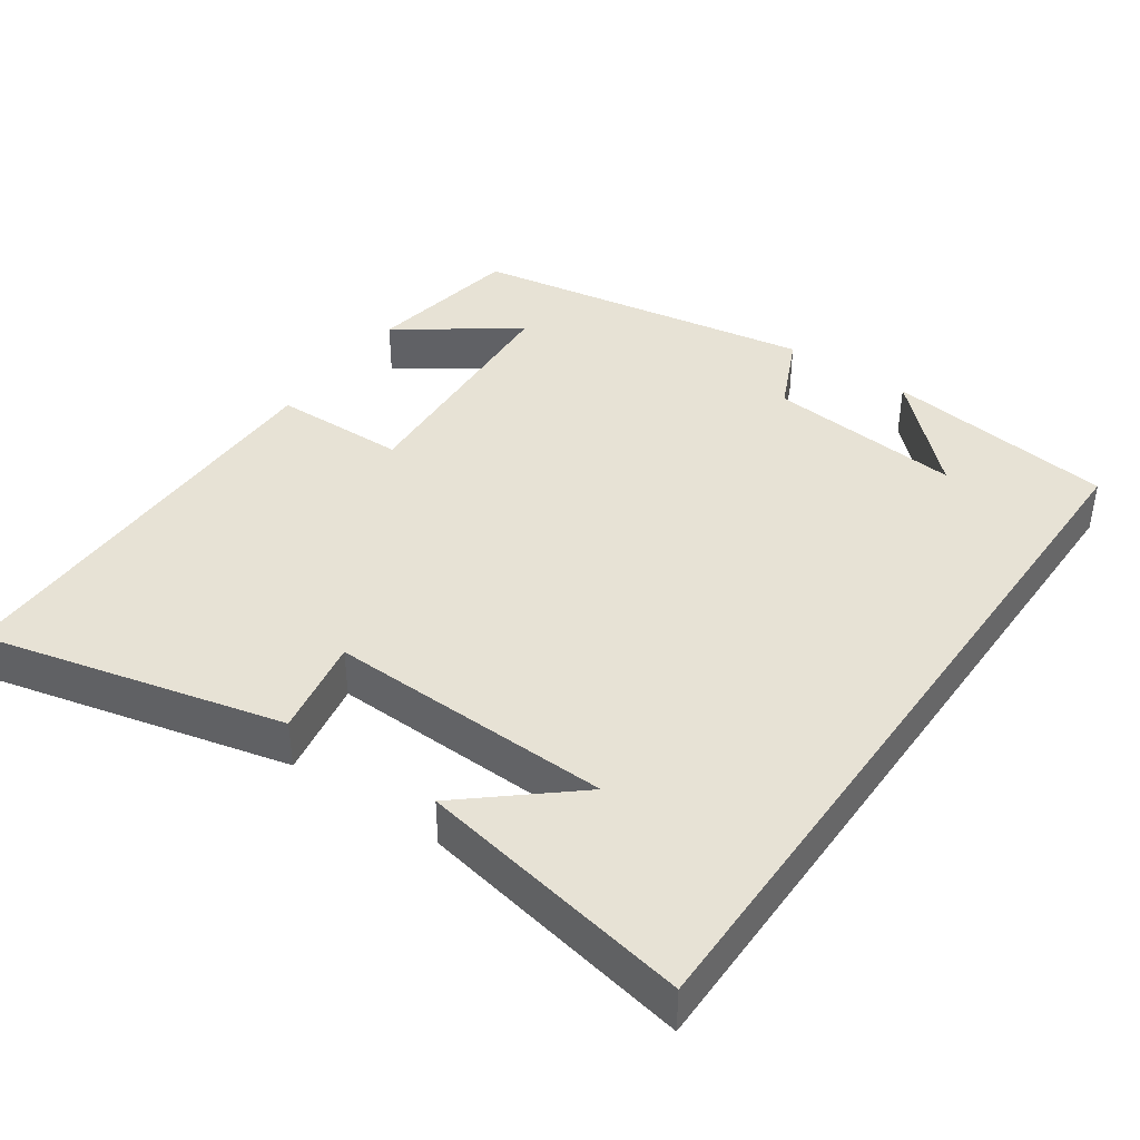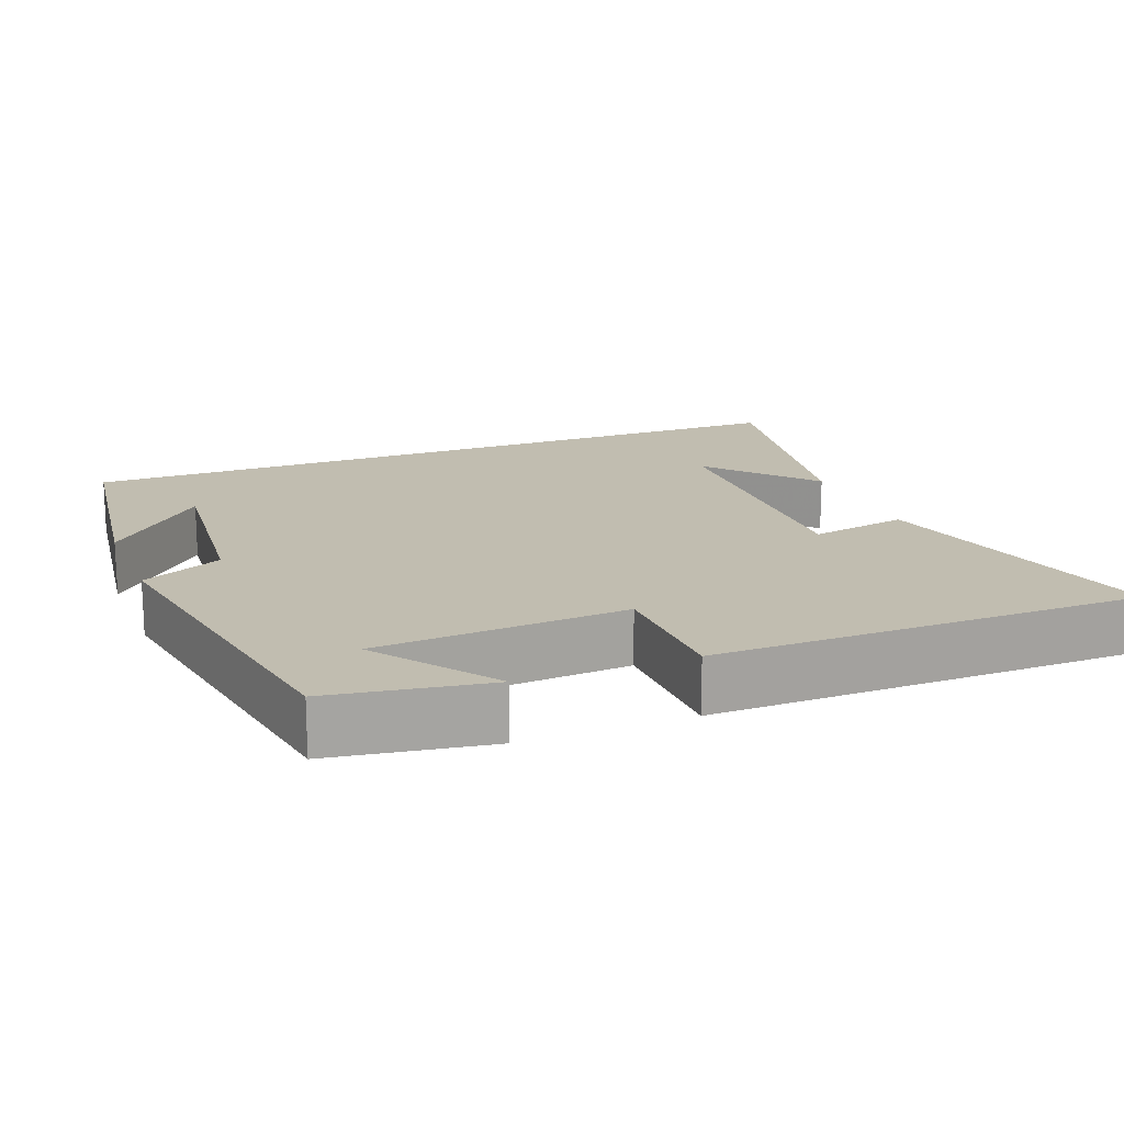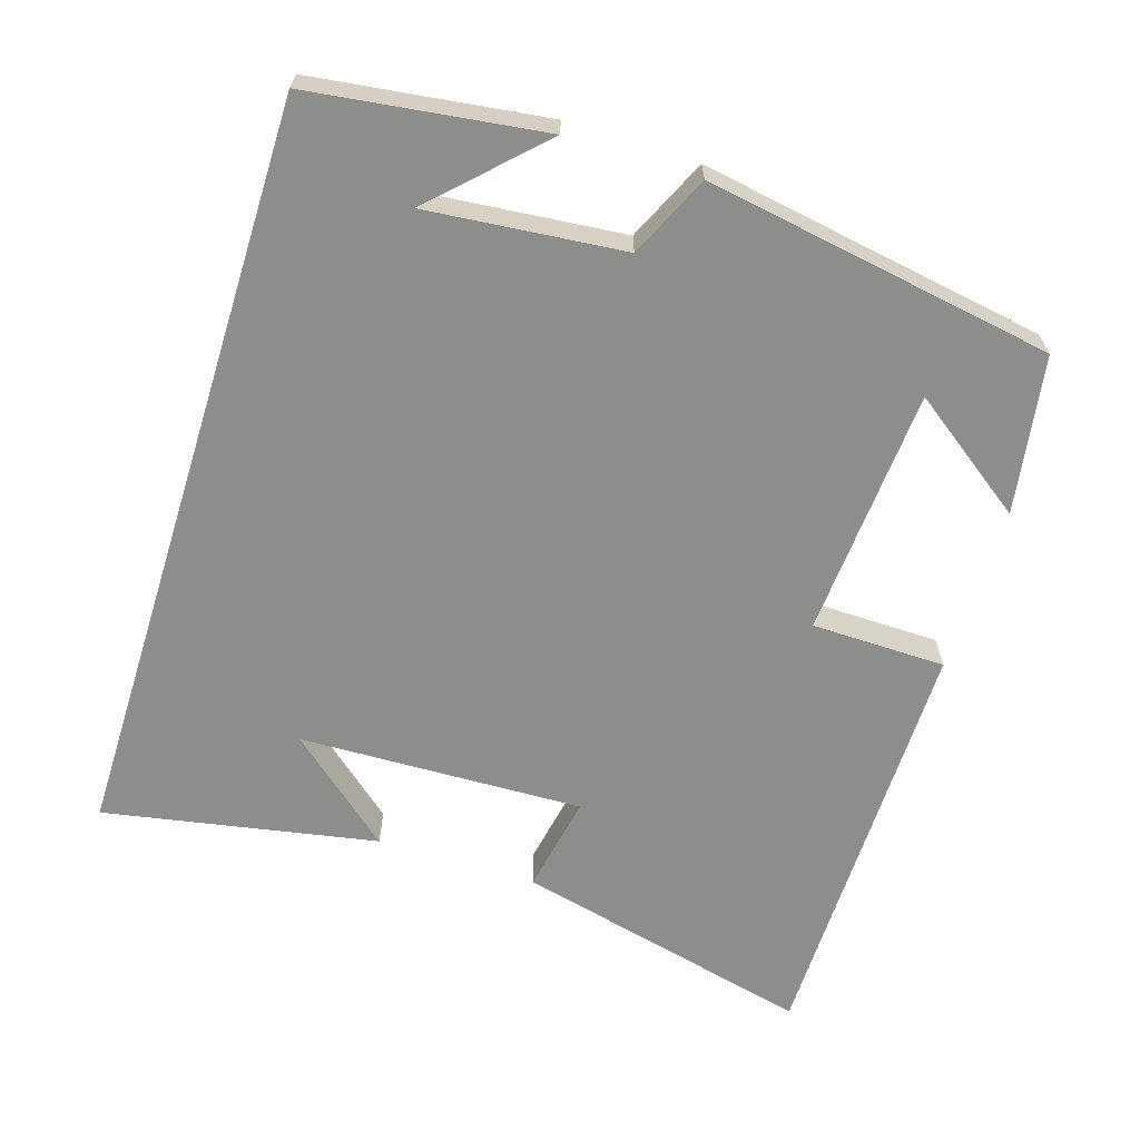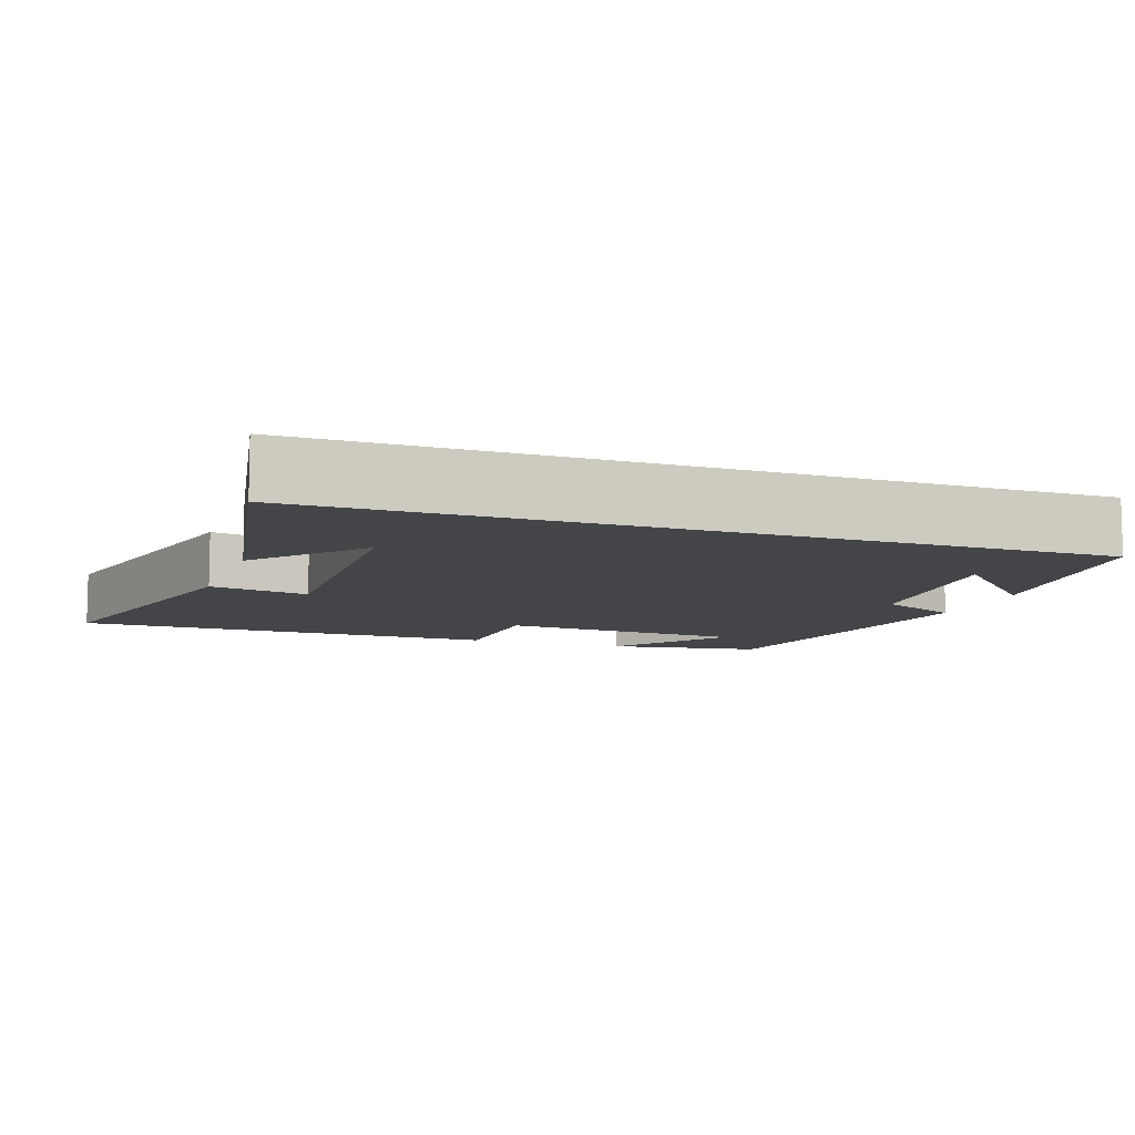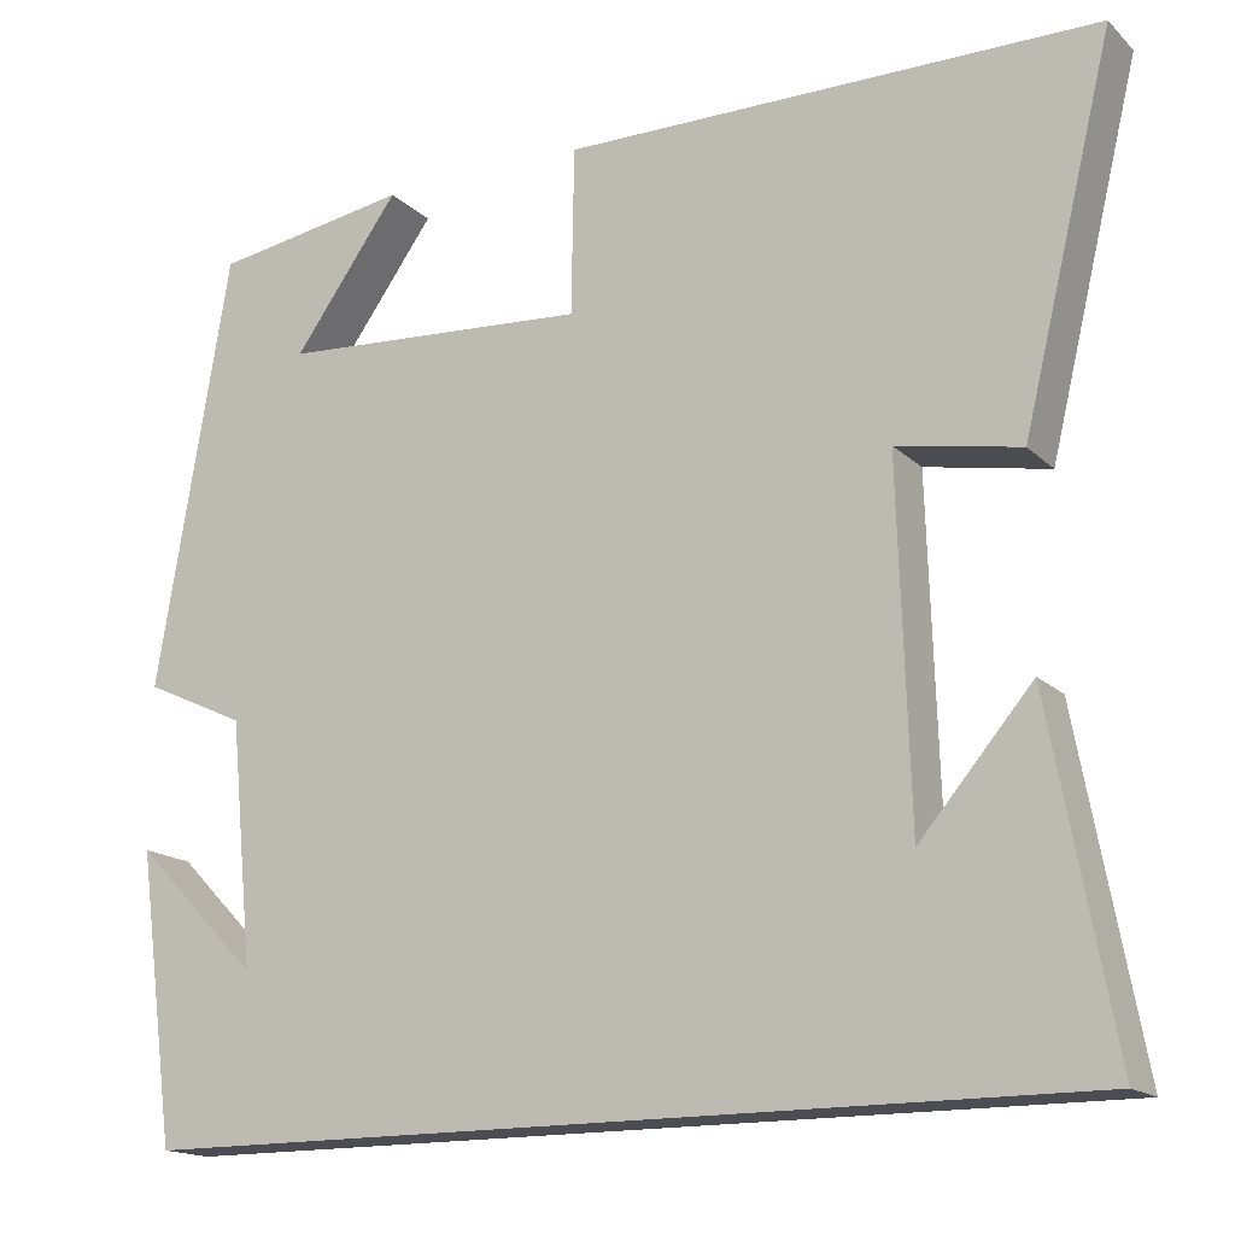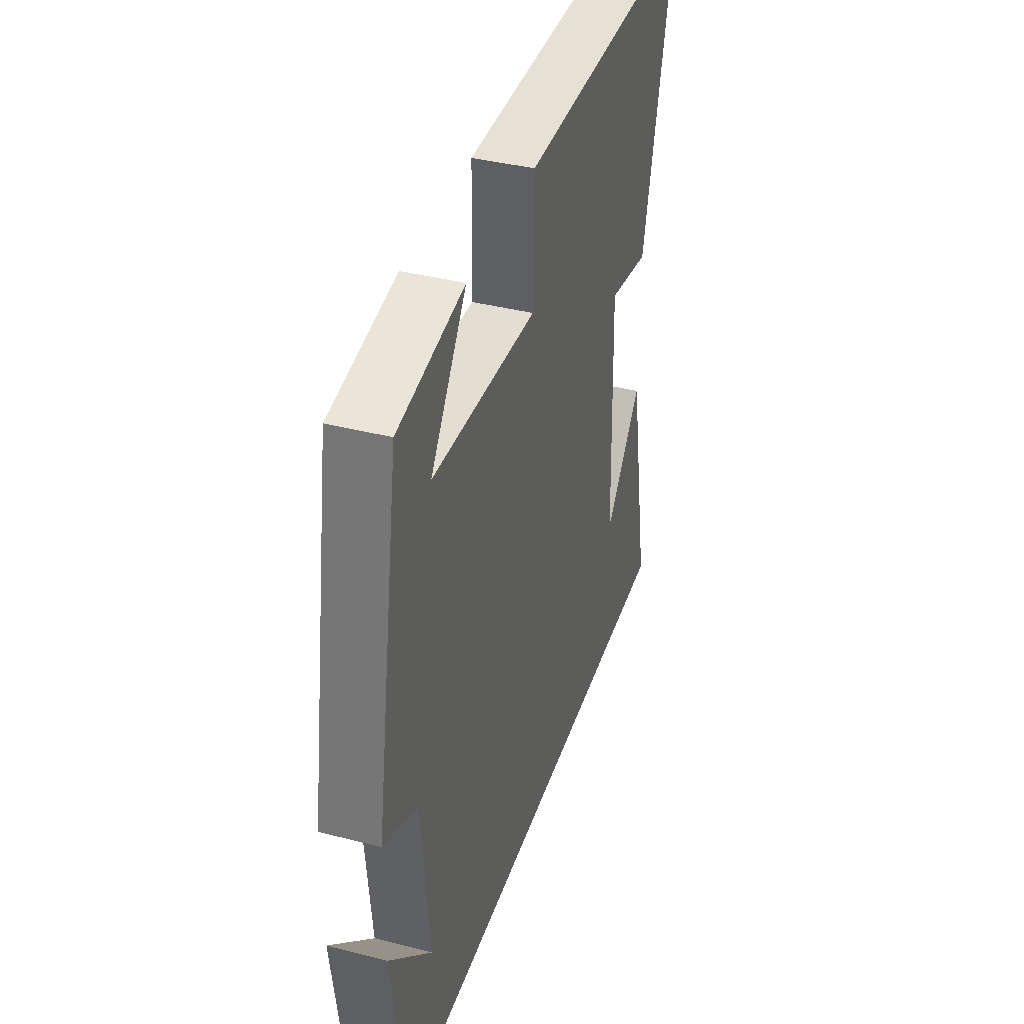
<metadata>
{"format":"obj","ext":"obj","renderer":"f3d","projection":"perspective","resolution":1024,"background":"white","views":[{"elev":40.5,"azim":124.9,"up":"+Y"},{"elev":16.7,"azim":-21.5,"up":"+Y"},{"elev":-64.4,"azim":-107.5,"up":"+Y"},{"elev":-9.0,"azim":160.4,"up":"+Y"},{"elev":-16.3,"azim":29.5,"up":"+Z"},{"elev":39.3,"azim":-72.3,"up":"+Z"}]}
</metadata>
<code>
v -0.421 0.07 0.465
v -0.208 0.07 0.5
v -0.323 0.07 0.34
v 0.015 0.07 0.318
v 0.018 0.07 0.5
v 0.599 0.07 0.497
v 0.5 0.07 0.089
v 0.366 0.07 0.114
v 0.378 0.07 -0.272
v 0.5 0.07 -0.129
v 0.569 0.07 -0.5
v -0.458 0.07 -0.5
v -0.5 0.07 -0.185
v -0.364 0.07 -0.324
v -0.39 0.07 -0.058
v -0.5 0.07 -0.007
v -0.421 0 0.465
v -0.208 0 0.5
v -0.323 0 0.34
v 0.015 0 0.318
v 0.018 0 0.5
v 0.599 0 0.497
v 0.5 0 0.089
v 0.366 0 0.114
v 0.378 0 -0.272
v 0.5 0 -0.129
v 0.569 0 -0.5
v -0.458 0 -0.5
v -0.5 0 -0.185
v -0.364 0 -0.324
v -0.39 0 -0.058
v -0.5 0 -0.007
f 15 16 1
f 14 15 1
f 12 13 14
f 11 12 14
f 9 10 11
f 9 11 14
f 8 9 14
f 6 7 8
f 5 6 8
f 4 5 8
f 3 4 8 14
f 1 2 3
f 1 3 14
f 17 32 31
f 17 31 30
f 30 29 28
f 30 28 27
f 27 26 25
f 30 27 25
f 30 25 24
f 24 23 22
f 24 22 21
f 24 21 20
f 30 24 20 19
f 19 18 17
f 30 19 17
f 1 17 18 2
f 2 18 19 3
f 3 19 20 4
f 4 20 21 5
f 5 21 22 6
f 6 22 23 7
f 7 23 24 8
f 8 24 25 9
f 9 25 26 10
f 10 26 27 11
f 11 27 28 12
f 12 28 29 13
f 13 29 30 14
f 14 30 31 15
f 15 31 32 16
f 16 32 17 1

</code>
